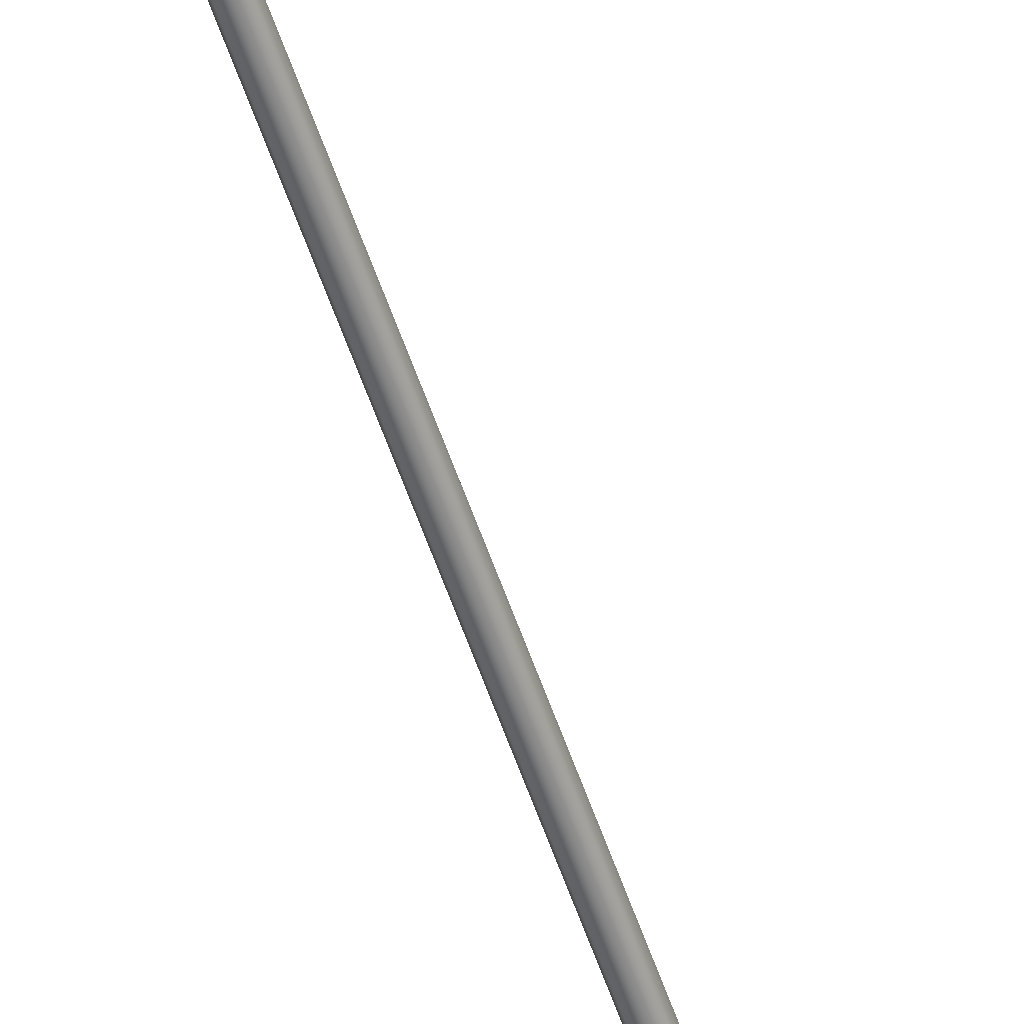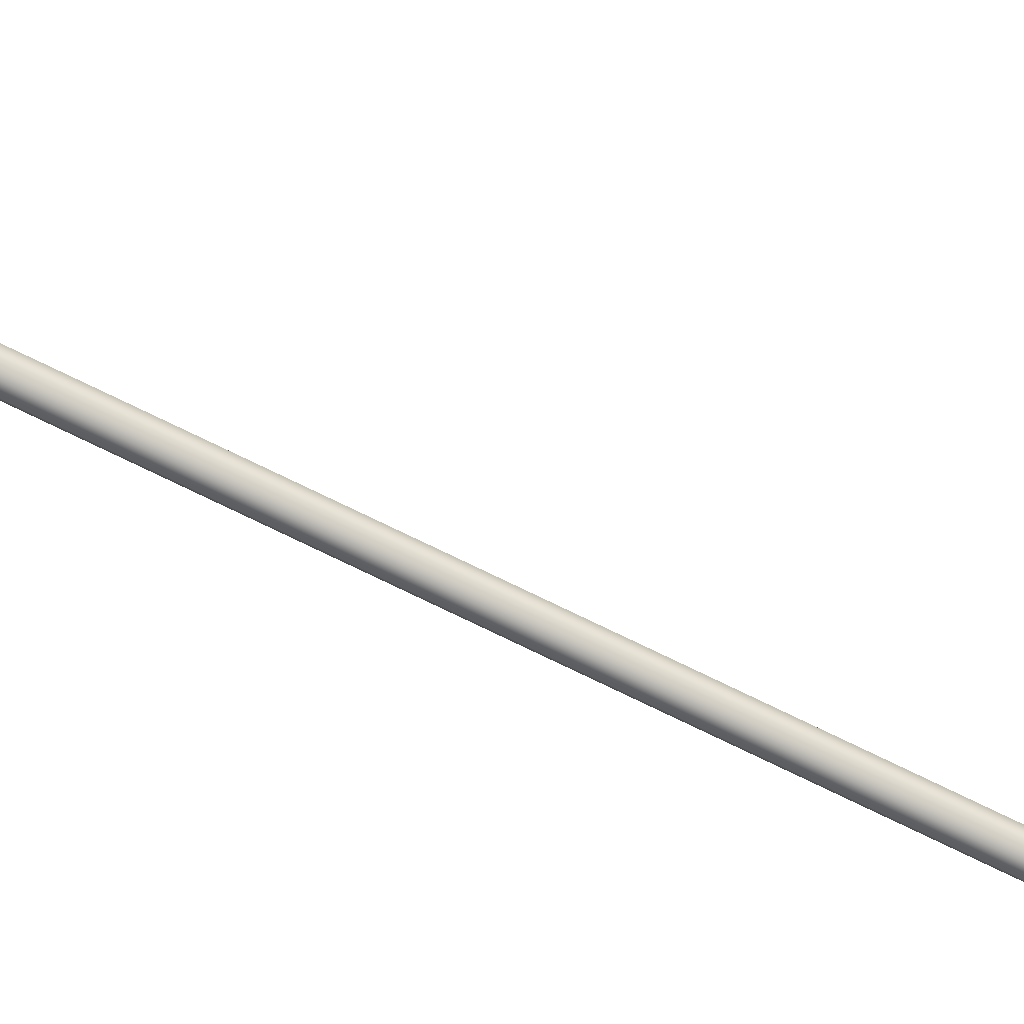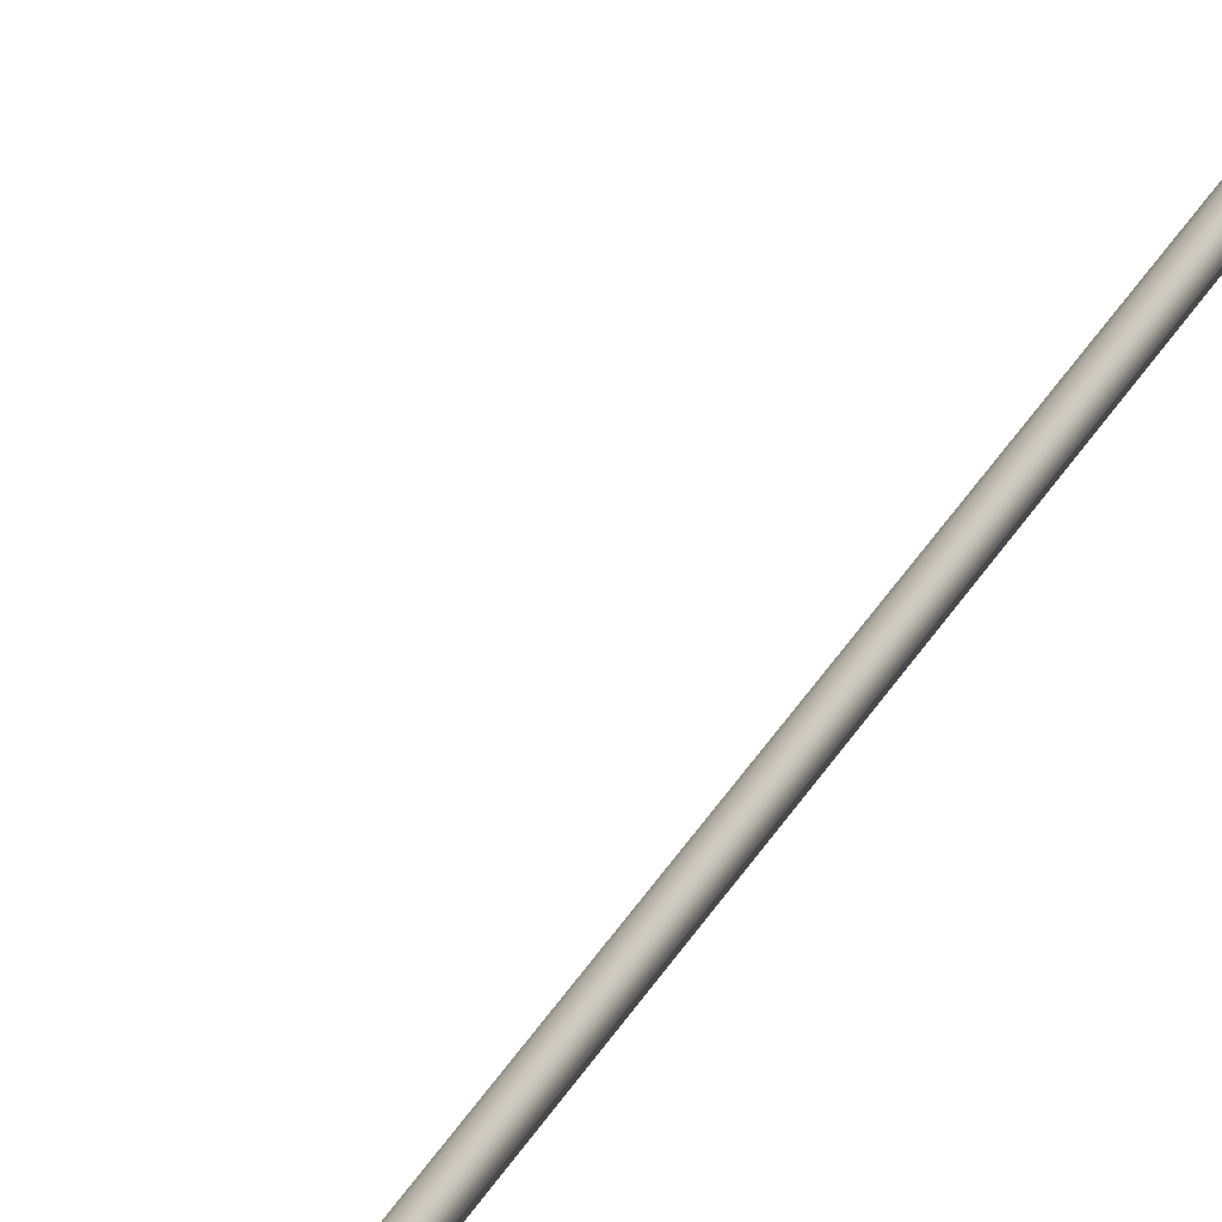
<metadata>
{"format":"obj","ext":"obj","renderer":"f3d","projection":"perspective","resolution":1024,"background":"white","views":[{"elev":-59.1,"azim":-160.9,"up":"+Y"},{"elev":-72.2,"azim":-116.3,"up":"+Y"},{"elev":14.6,"azim":11.8,"up":"+Y"}]}
</metadata>
<code>
o _Geometry_0
v 1481 7.512e+04 5023
v 1460 7.511e+04 5023
v 1440 7.512e+04 5023
v 1432 75140 5023
v 1440 7.516e+04 5023
v 1460 7.517e+04 5023
v 1481 7.516e+04 5023
v 1489 75140 5023
v 1489 75140 1.933e+04
v 1481 7.516e+04 1.933e+04
v 1460 7.517e+04 1.933e+04
v 1440 7.516e+04 1.933e+04
v 1432 75140 1.933e+04
v 1440 7.512e+04 1.933e+04
v 1460 7.511e+04 1.933e+04
v 1481 7.512e+04 1.933e+04
v 1442 7.512e+04 2.588e+04
v 1435 75140 2.588e+04
v 1442 7.516e+04 2.588e+04
v 1460 7.517e+04 2.588e+04
v 1479 7.516e+04 2.588e+04
v 1486 75140 2.588e+04
v 1479 7.512e+04 2.588e+04
v 1460 7.511e+04 2.588e+04
v 1479 7.513e+04 2.593e+04
v 1460 7.512e+04 2.593e+04
v 1486 7.515e+04 2.592e+04
v 1479 7.516e+04 2.592e+04
v 1460 7.517e+04 2.592e+04
v 1442 7.516e+04 2.592e+04
v 1435 7.515e+04 2.592e+04
v 1442 7.513e+04 2.593e+04
v 1479 7.516e+04 2.597e+04
v 1460 7.515e+04 2.598e+04
v 1486 75170 2.596e+04
v 1479 7.518e+04 2.595e+04
v 1460 7.519e+04 2.595e+04
v 1442 7.518e+04 2.595e+04
v 1435 75170 2.596e+04
v 1442 7.516e+04 2.597e+04
v 1479 7.52e+04 2.601e+04
v 1460 7.519e+04 2.601e+04
v 1486 7.52e+04 2.599e+04
v 1479 7.521e+04 2.598e+04
v 1460 7.522e+04 2.597e+04
v 1442 7.521e+04 2.598e+04
v 1435 7.52e+04 2.599e+04
v 1442 7.52e+04 2.601e+04
v 1479 7.524e+04 2.602e+04
v 1460 7.524e+04 2.603e+04
v 1486 7.525e+04 2.601e+04
v 1479 7.525e+04 2.599e+04
v 1460 7.525e+04 2.598e+04
v 1442 7.525e+04 2.599e+04
v 1435 7.525e+04 2.601e+04
v 1442 7.524e+04 2.602e+04
v 1479 7.529e+04 2.602e+04
v 1460 7.529e+04 2.603e+04
v 1486 7.529e+04 2.601e+04
v 1479 7.529e+04 2.599e+04
v 1460 7.529e+04 2.598e+04
v 1442 7.529e+04 2.599e+04
v 1435 7.529e+04 2.601e+04
v 1442 7.529e+04 2.602e+04
v 1479 7.512e+04 1.933e+04
v 1460 7.511e+04 1.933e+04
v 1442 7.512e+04 1.933e+04
v 1435 75140 1.933e+04
v 1442 7.516e+04 1.933e+04
v 1460 7.517e+04 1.933e+04
v 1479 7.516e+04 1.933e+04
v 1486 75140 1.933e+04
v 1486 75140 2.588e+04
v 1479 7.516e+04 2.588e+04
v 1460 7.517e+04 2.588e+04
v 1442 7.516e+04 2.588e+04
v 1435 75140 2.588e+04
v 1442 7.512e+04 2.588e+04
v 1460 7.511e+04 2.588e+04
v 1479 7.512e+04 2.588e+04
v 1442 7.529e+04 2.599e+04
v 1460 7.529e+04 2.598e+04
v 1479 7.529e+04 2.599e+04
v 1486 7.586e+04 2.59e+04
v 1479 7.585e+04 2.588e+04
v 1460 7.585e+04 2.588e+04
v 1442 7.585e+04 2.588e+04
v 1435 7.586e+04 2.59e+04
v 1442 7.586e+04 2.592e+04
v 1460 7.586e+04 2.593e+04
v 1479 7.586e+04 2.592e+04
v 1481 7.512e+04 5023
v 1460 7.511e+04 5023
v 1440 7.512e+04 5023
v 1432 75140 5023
v 1440 7.516e+04 5023
v 1460 7.517e+04 5023
v 1481 7.516e+04 5023
v 1489 75140 5023
v 1489 75140 1.933e+04
v 1481 7.516e+04 1.933e+04
v 1460 7.517e+04 1.933e+04
v 1440 7.516e+04 1.933e+04
v 1432 75140 1.933e+04
v 1440 7.512e+04 1.933e+04
v 1460 7.511e+04 1.933e+04
v 1481 7.512e+04 1.933e+04
v 1442 7.512e+04 2.588e+04
v 1435 75140 2.588e+04
v 1442 7.516e+04 2.588e+04
v 1460 7.517e+04 2.588e+04
v 1479 7.516e+04 2.588e+04
v 1486 75140 2.588e+04
v 1479 7.512e+04 2.588e+04
v 1460 7.511e+04 2.588e+04
v 1479 7.529e+04 2.602e+04
v 1479 7.529e+04 2.602e+04
v 1460 7.529e+04 2.603e+04
v 1460 7.529e+04 2.603e+04
v 1486 7.529e+04 2.601e+04
v 1486 7.529e+04 2.601e+04
v 1479 7.529e+04 2.599e+04
v 1460 7.529e+04 2.598e+04
v 1442 7.529e+04 2.599e+04
v 1435 7.529e+04 2.601e+04
v 1435 7.529e+04 2.601e+04
v 1442 7.529e+04 2.602e+04
v 1442 7.529e+04 2.602e+04
v 1479 7.512e+04 1.933e+04
v 1460 7.511e+04 1.933e+04
v 1442 7.512e+04 1.933e+04
v 1435 75140 1.933e+04
v 1442 7.516e+04 1.933e+04
v 1460 7.517e+04 1.933e+04
v 1479 7.516e+04 1.933e+04
v 1486 75140 1.933e+04
v 1486 75140 2.588e+04
v 1479 7.516e+04 2.588e+04
v 1460 7.517e+04 2.588e+04
v 1442 7.516e+04 2.588e+04
v 1435 75140 2.588e+04
v 1442 7.512e+04 2.588e+04
v 1460 7.511e+04 2.588e+04
v 1479 7.512e+04 2.588e+04
v 1442 7.529e+04 2.599e+04
v 1460 7.529e+04 2.598e+04
v 1479 7.529e+04 2.599e+04
v 1486 7.586e+04 2.59e+04
v 1479 7.585e+04 2.588e+04
v 1460 7.585e+04 2.588e+04
v 1442 7.585e+04 2.588e+04
v 1435 7.586e+04 2.59e+04
v 1442 7.586e+04 2.592e+04
v 1460 7.586e+04 2.593e+04
v 1479 7.586e+04 2.592e+04
f 92 93 94
f 92 94 95
f 92 95 96
f 92 96 97
f 92 97 98
f 92 98 99
f 100 101 102
f 100 102 103
f 100 103 104
f 100 104 105
f 100 105 106
f 100 106 107
f 8 7 10
f 8 10 9
f 7 6 11
f 7 11 10
f 6 5 12
f 6 12 11
f 5 4 13
f 5 13 12
f 4 3 14
f 4 14 13
f 3 2 15
f 3 15 14
f 2 1 16
f 2 16 15
f 1 8 9
f 1 9 16
f 108 109 110
f 108 110 111
f 108 111 112
f 108 112 113
f 108 113 114
f 108 114 115
f 24 23 25
f 24 25 26
f 23 22 27
f 23 27 25
f 22 21 28
f 22 28 27
f 21 20 29
f 21 29 28
f 20 19 30
f 20 30 29
f 19 18 31
f 19 31 30
f 18 17 32
f 18 32 31
f 17 24 26
f 17 26 32
f 26 25 33
f 26 33 34
f 25 27 35
f 25 35 33
f 27 28 36
f 27 36 35
f 28 29 37
f 28 37 36
f 29 30 38
f 29 38 37
f 30 31 39
f 30 39 38
f 31 32 40
f 31 40 39
f 32 26 34
f 32 34 40
f 34 33 41
f 34 41 42
f 33 35 43
f 33 43 41
f 35 36 44
f 35 44 43
f 36 37 45
f 36 45 44
f 37 38 46
f 37 46 45
f 38 39 47
f 38 47 46
f 39 40 48
f 39 48 47
f 40 34 42
f 40 42 48
f 42 41 49
f 42 49 50
f 41 43 51
f 41 51 49
f 43 44 52
f 43 52 51
f 44 45 53
f 44 53 52
f 45 46 54
f 45 54 53
f 46 47 55
f 46 55 54
f 47 48 56
f 47 56 55
f 48 42 50
f 48 50 56
f 50 49 57
f 50 57 58
f 49 51 59
f 49 59 57
f 51 52 122
f 51 122 59
f 52 53 123
f 52 123 122
f 53 54 124
f 53 124 123
f 54 55 125
f 54 125 124
f 55 56 64
f 55 64 125
f 56 50 58
f 56 58 64
f 118 116 120
f 118 120 60
f 118 60 61
f 118 61 62
f 118 62 126
f 118 126 127
f 129 130 131
f 129 131 132
f 129 132 133
f 129 133 134
f 129 134 135
f 129 135 136
f 137 138 139
f 137 139 140
f 137 140 141
f 137 141 142
f 137 142 143
f 137 143 144
f 72 71 74
f 72 74 73
f 71 70 75
f 71 75 74
f 70 69 76
f 70 76 75
f 69 68 77
f 69 77 76
f 68 67 78
f 68 78 77
f 67 66 79
f 67 79 78
f 66 65 80
f 66 80 79
f 65 72 73
f 65 73 80
f 117 119 128
f 117 128 63
f 117 63 145
f 117 145 146
f 117 146 147
f 117 147 121
f 148 149 150
f 148 150 151
f 148 151 152
f 148 152 153
f 148 153 154
f 148 154 155
f 59 83 85
f 59 85 84
f 83 82 86
f 83 86 85
f 82 81 87
f 82 87 86
f 81 125 88
f 81 88 87
f 125 64 89
f 125 89 88
f 64 58 90
f 64 90 89
f 58 57 91
f 58 91 90
f 57 59 84
f 57 84 91

</code>
